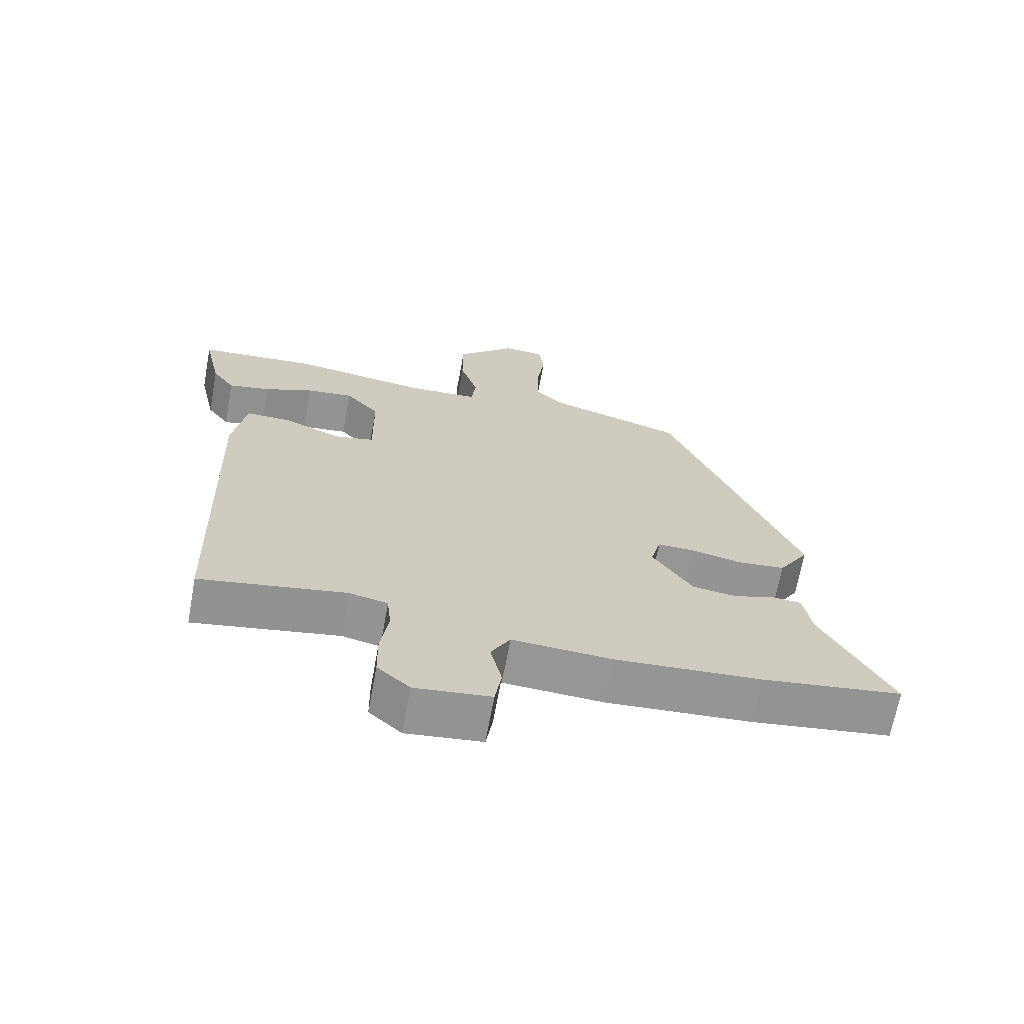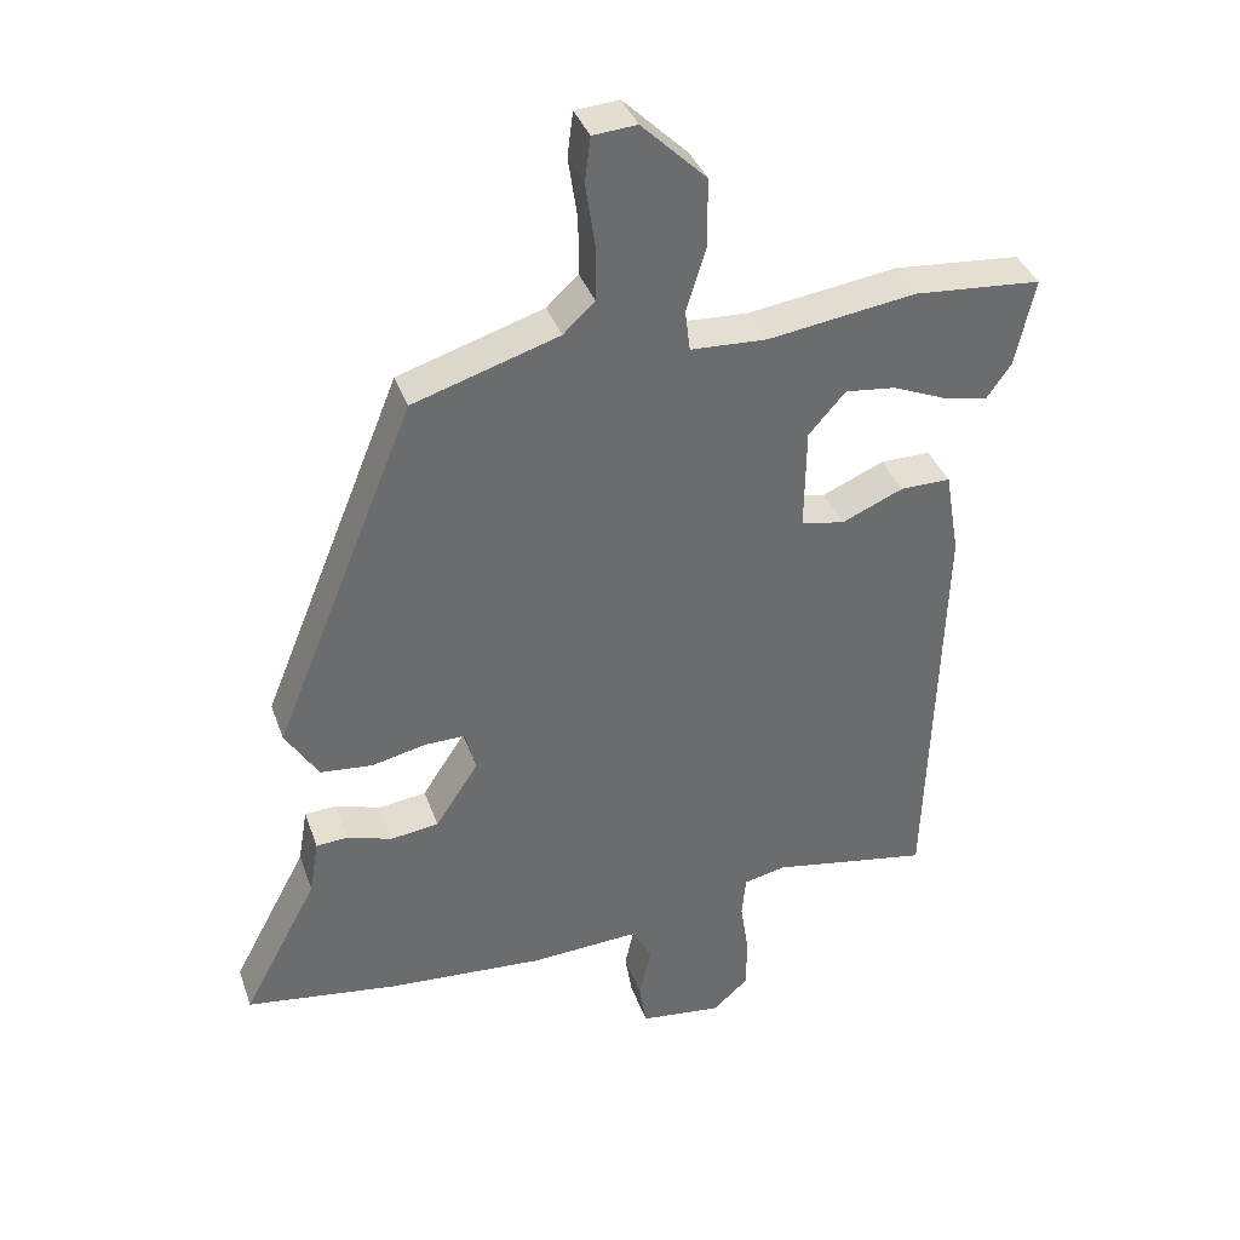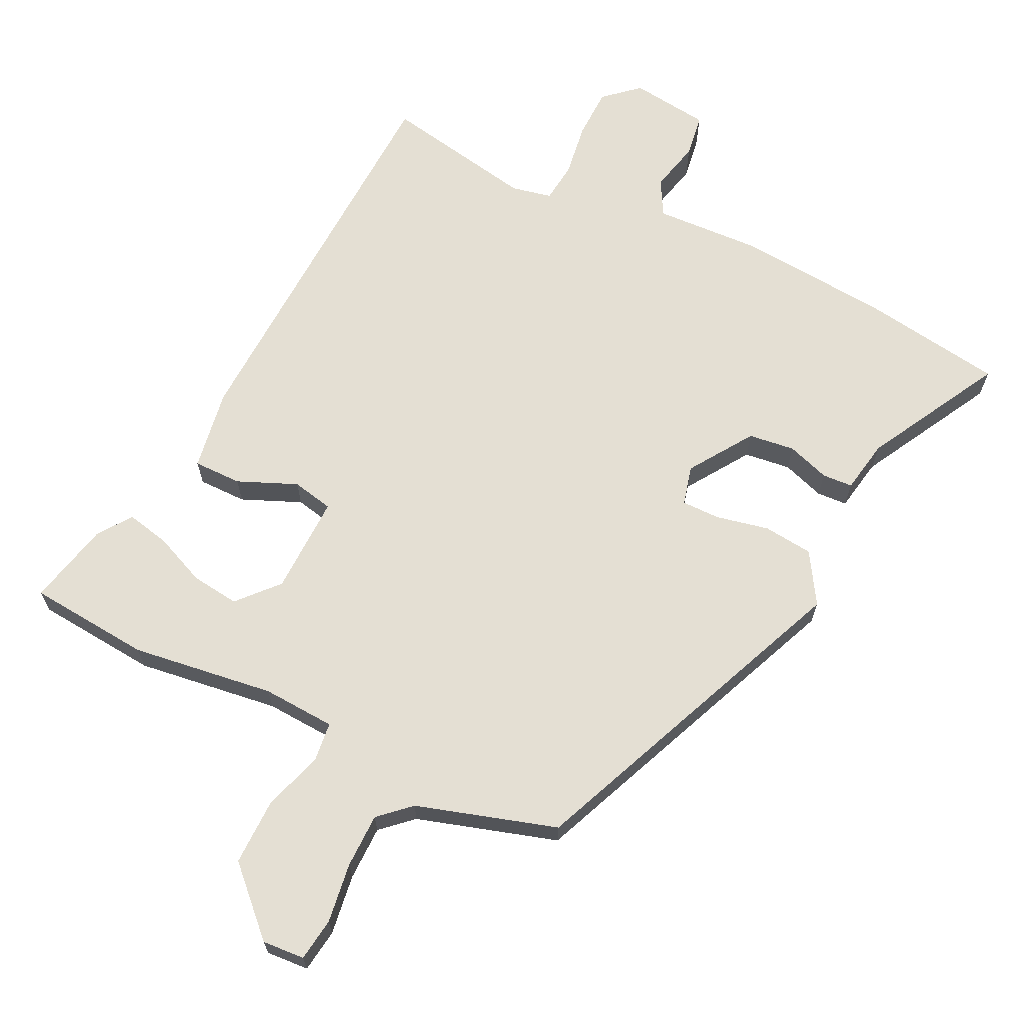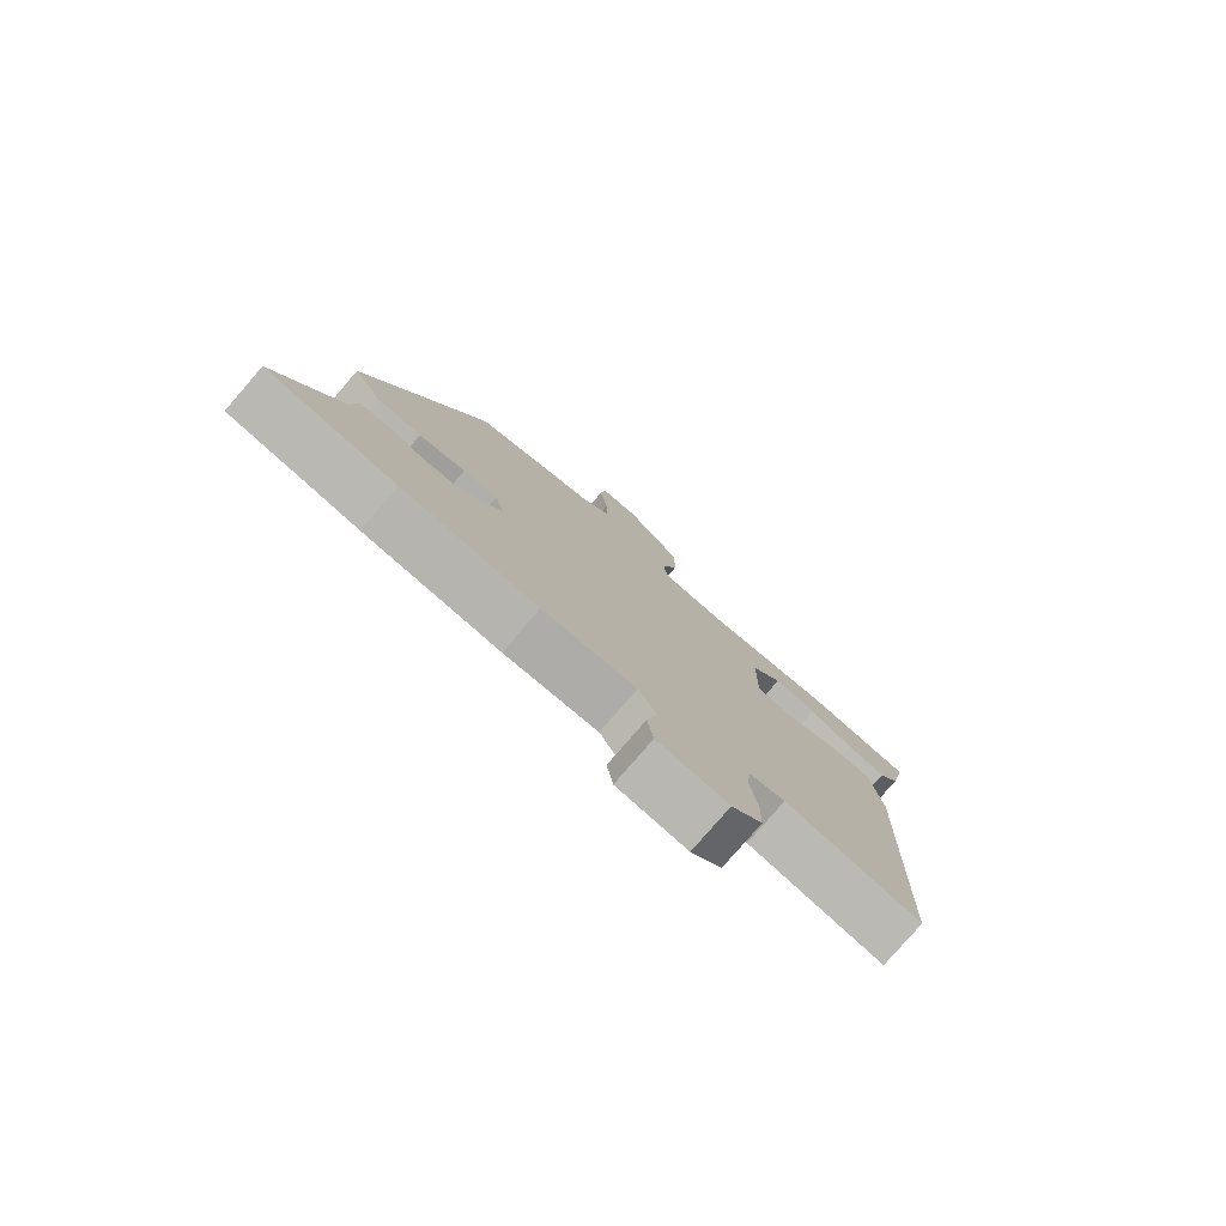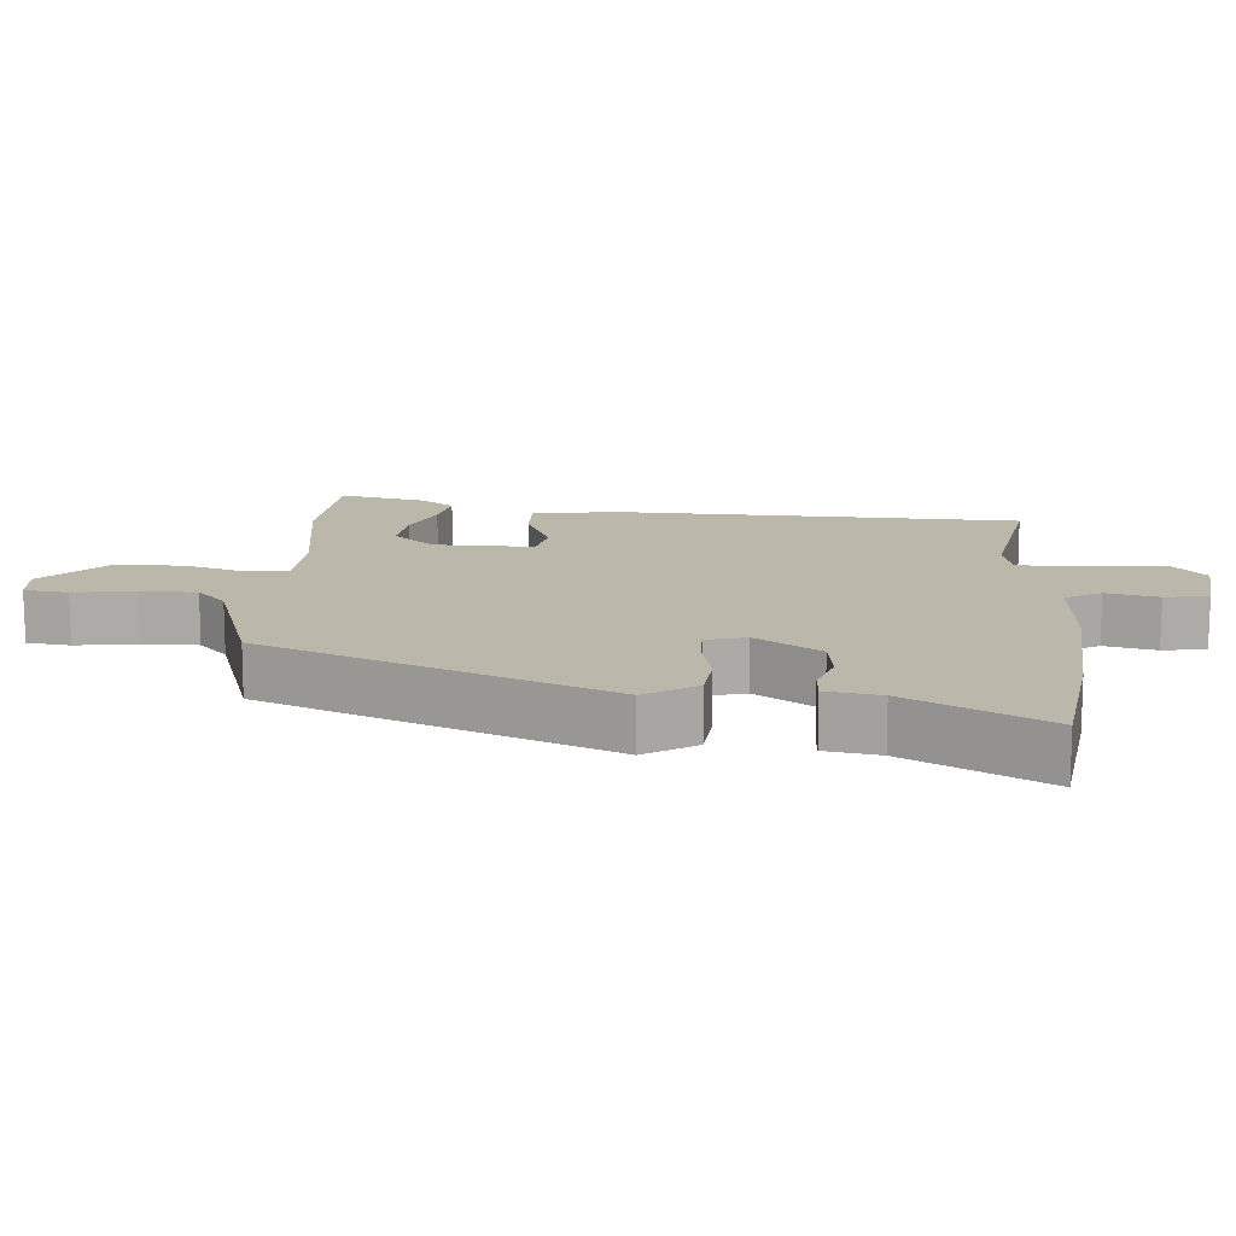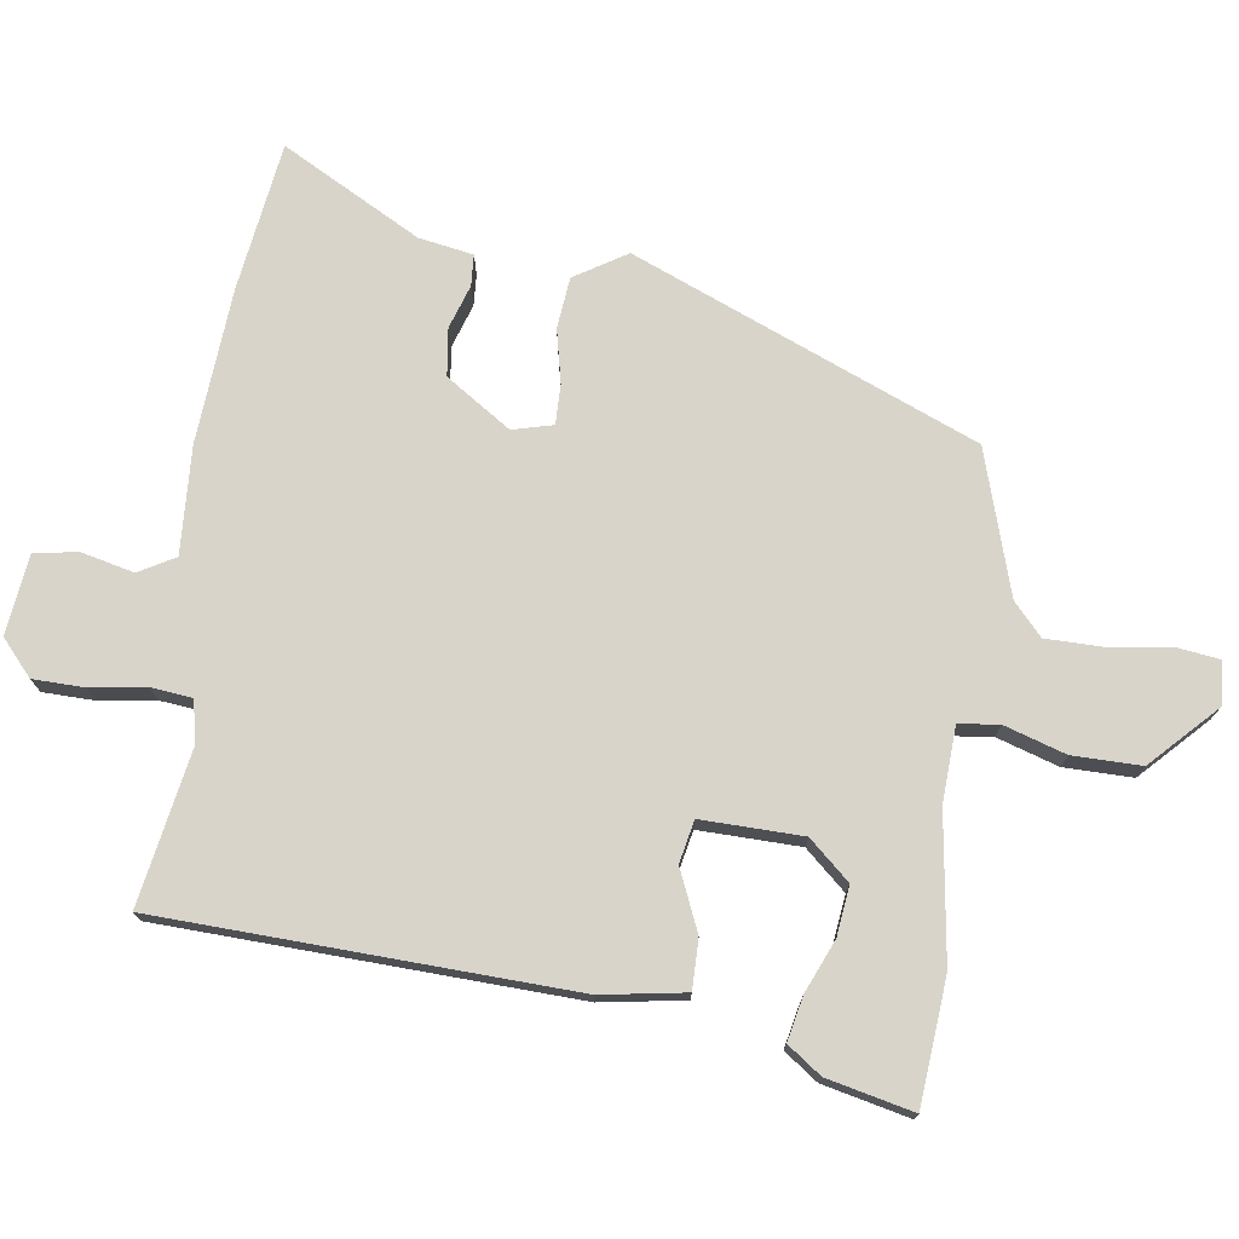
<metadata>
{"format":"obj","ext":"obj","renderer":"f3d","projection":"perspective","resolution":1024,"background":"white","views":[{"elev":-67.7,"azim":-10.4,"up":"+Z"},{"elev":37.2,"azim":161.7,"up":"+Z"},{"elev":66.8,"azim":26.5,"up":"+Y"},{"elev":-78.8,"azim":139.2,"up":"+Z"},{"elev":14.2,"azim":94.2,"up":"+Y"},{"elev":74.8,"azim":-81.7,"up":"+Y"}]}
</metadata>
<code>
v -0.539 0.07 0.497
v -0.362 0.07 0.511
v -0.156 0.07 0.481
v -0.05 0.07 0.486
v -0.043 0.07 0.543
v -0.07 0.07 0.63
v -0.07 0.07 0.727
v 0.02 0.07 0.814
v 0.081 0.07 0.809
v 0.089 0.07 0.747
v 0.076 0.07 0.66
v 0.076 0.07 0.581
v 0.12 0.07 0.54
v 0.322 0.07 0.476
v 0.519 0.07 -0.01
v 0.473 0.07 -0.083
v 0.401 0.07 -0.09
v 0.325 0.07 -0.073
v 0.269 0.07 -0.072
v 0.254 0.07 -0.129
v 0.314 0.07 -0.221
v 0.381 0.07 -0.23
v 0.443 0.07 -0.21
v 0.487 0.07 -0.213
v 0.5 0.07 -0.29
v 0.604 0.07 -0.486
v 0.394 0.07 -0.515
v 0.175 0.07 -0.53
v 0.024 0.07 -0.521
v -0.005 0.07 -0.572
v 0.012 0.07 -0.646
v 0.002 0.07 -0.708
v -0.112 0.07 -0.721
v -0.161 0.07 -0.677
v -0.162 0.07 -0.604
v -0.15 0.07 -0.526
v -0.156 0.07 -0.468
v -0.214 0.07 -0.455
v -0.434 0.07 -0.493
v -0.453 0.07 0.086
v -0.433 0.07 0.204
v -0.363 0.07 0.203
v -0.278 0.07 0.166
v -0.218 0.07 0.178
v -0.22 0.07 0.321
v -0.271 0.07 0.379
v -0.341 0.07 0.371
v -0.415 0.07 0.34
v -0.478 0.07 0.327
v -0.512 0.07 0.375
v -0.539 0 0.497
v -0.362 0 0.511
v -0.156 0 0.481
v -0.05 0 0.486
v -0.043 0 0.543
v -0.07 0 0.63
v -0.07 0 0.727
v 0.02 0 0.814
v 0.081 0 0.809
v 0.089 0 0.747
v 0.076 0 0.66
v 0.076 0 0.581
v 0.12 0 0.54
v 0.322 0 0.476
v 0.519 0 -0.01
v 0.473 0 -0.083
v 0.401 0 -0.09
v 0.325 0 -0.073
v 0.269 0 -0.072
v 0.254 0 -0.129
v 0.314 0 -0.221
v 0.381 0 -0.23
v 0.443 0 -0.21
v 0.487 0 -0.213
v 0.5 0 -0.29
v 0.604 0 -0.486
v 0.394 0 -0.515
v 0.175 0 -0.53
v 0.024 0 -0.521
v -0.005 0 -0.572
v 0.012 0 -0.646
v 0.002 0 -0.708
v -0.112 0 -0.721
v -0.161 0 -0.677
v -0.162 0 -0.604
v -0.15 0 -0.526
v -0.156 0 -0.468
v -0.214 0 -0.455
v -0.434 0 -0.493
v -0.453 0 0.086
v -0.433 0 0.204
v -0.363 0 0.203
v -0.278 0 0.166
v -0.218 0 0.178
v -0.22 0 0.321
v -0.271 0 0.379
v -0.341 0 0.371
v -0.415 0 0.34
v -0.478 0 0.327
v -0.512 0 0.375
f 1 2 3
f 50 1 3
f 49 50 3
f 48 49 3
f 47 48 3
f 46 47 3 4
f 45 46 4
f 44 45 4
f 41 42 43
f 40 41 43
f 39 40 43
f 38 39 43
f 37 38 43 44
f 36 37 44 4
f 34 35 36
f 33 34 36
f 32 33 36
f 31 32 36
f 30 31 36
f 36 4 5
f 30 36 5
f 29 30 5
f 27 28 29
f 26 27 29
f 25 26 29
f 24 25 29
f 23 24 29
f 22 23 29
f 21 22 29
f 20 21 29
f 19 20 29 5
f 16 17 18
f 15 16 18
f 14 15 18
f 13 14 18
f 19 5 6
f 18 19 6
f 13 18 6
f 12 13 6
f 9 10 11
f 8 9 11
f 7 8 11
f 6 7 11
f 6 11 12
f 53 52 51
f 53 51 100
f 53 100 99
f 53 99 98
f 53 98 97
f 54 53 97 96
f 54 96 95
f 54 95 94
f 93 92 91
f 93 91 90
f 93 90 89
f 93 89 88
f 94 93 88 87
f 54 94 87 86
f 86 85 84
f 86 84 83
f 86 83 82
f 86 82 81
f 86 81 80
f 55 54 86
f 55 86 80
f 55 80 79
f 79 78 77
f 79 77 76
f 79 76 75
f 79 75 74
f 79 74 73
f 79 73 72
f 79 72 71
f 79 71 70
f 55 79 70 69
f 68 67 66
f 68 66 65
f 68 65 64
f 68 64 63
f 56 55 69
f 56 69 68
f 56 68 63
f 56 63 62
f 61 60 59
f 61 59 58
f 61 58 57
f 61 57 56
f 62 61 56
f 1 51 52 2
f 2 52 53 3
f 3 53 54 4
f 4 54 55 5
f 5 55 56 6
f 6 56 57 7
f 7 57 58 8
f 8 58 59 9
f 9 59 60 10
f 10 60 61 11
f 11 61 62 12
f 12 62 63 13
f 13 63 64 14
f 14 64 65 15
f 15 65 66 16
f 16 66 67 17
f 17 67 68 18
f 18 68 69 19
f 19 69 70 20
f 20 70 71 21
f 21 71 72 22
f 22 72 73 23
f 23 73 74 24
f 24 74 75 25
f 25 75 76 26
f 26 76 77 27
f 27 77 78 28
f 28 78 79 29
f 29 79 80 30
f 30 80 81 31
f 31 81 82 32
f 32 82 83 33
f 33 83 84 34
f 34 84 85 35
f 35 85 86 36
f 36 86 87 37
f 37 87 88 38
f 38 88 89 39
f 39 89 90 40
f 40 90 91 41
f 41 91 92 42
f 42 92 93 43
f 43 93 94 44
f 44 94 95 45
f 45 95 96 46
f 46 96 97 47
f 47 97 98 48
f 48 98 99 49
f 49 99 100 50
f 50 100 51 1

</code>
